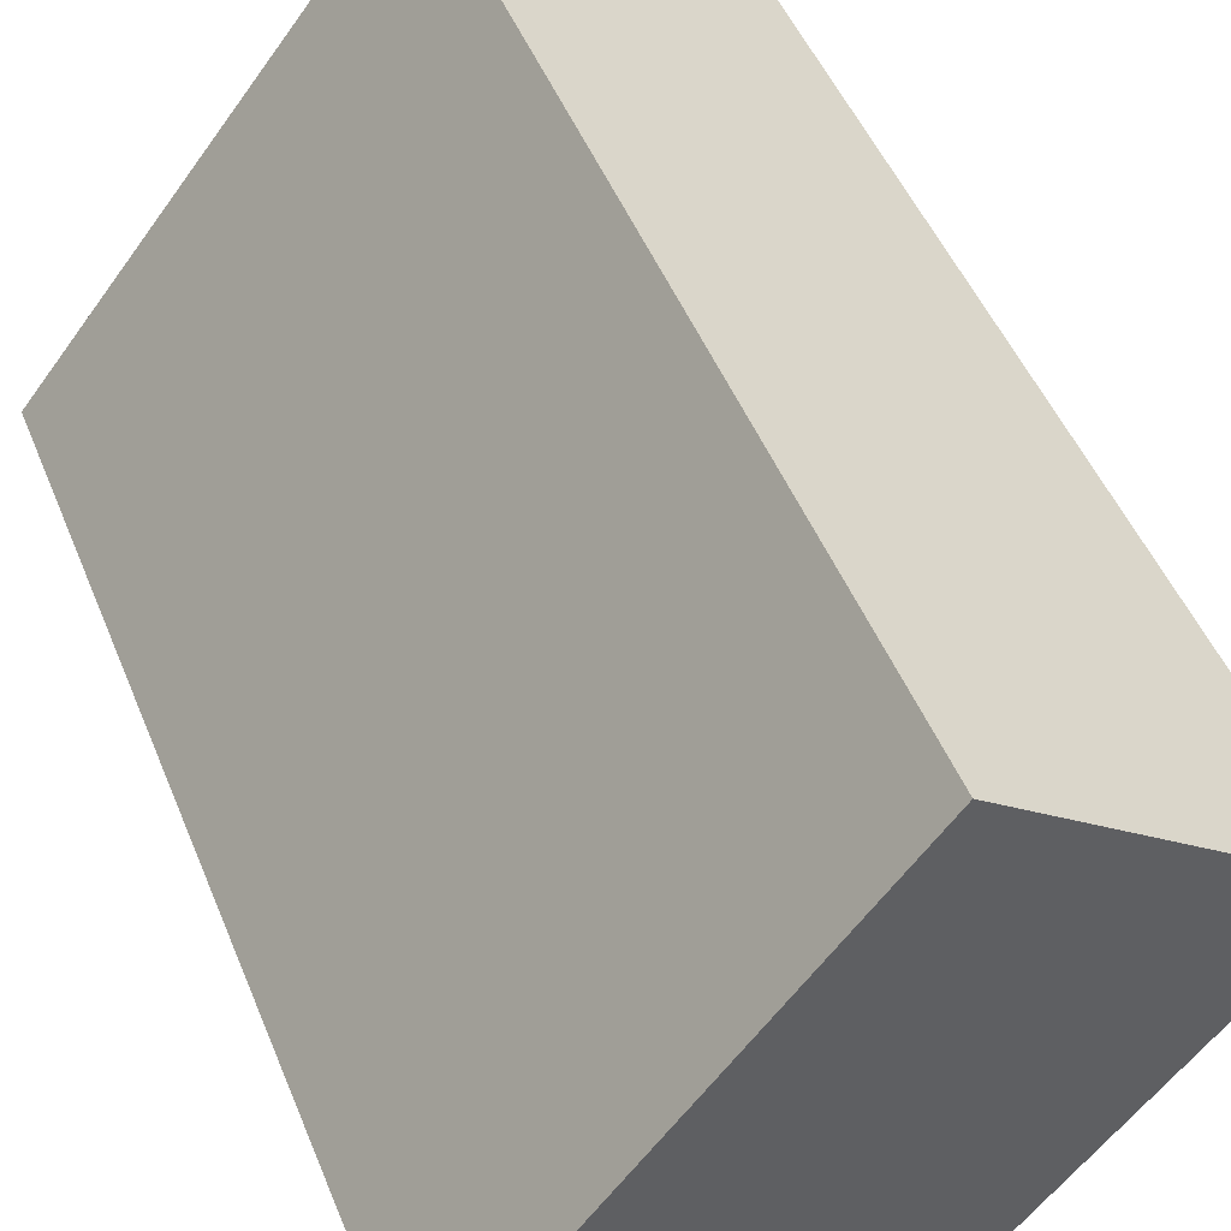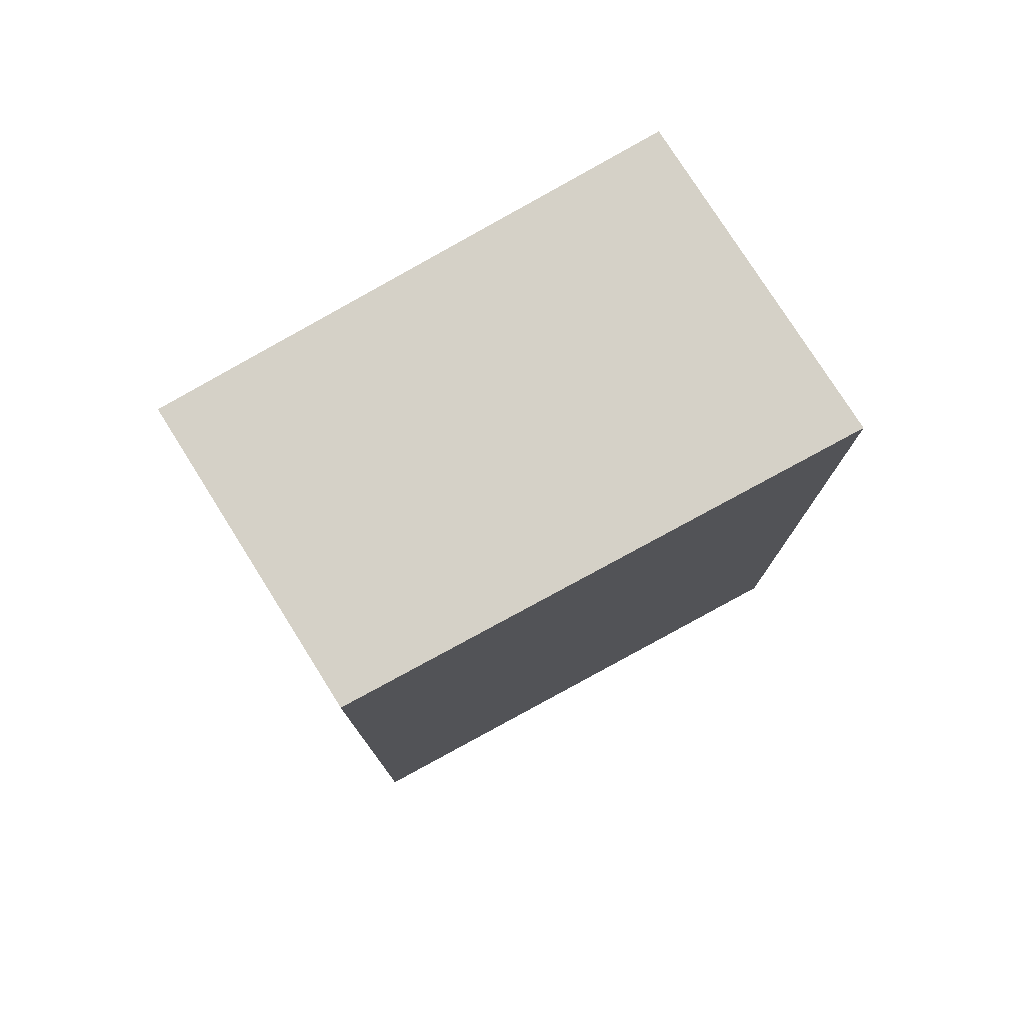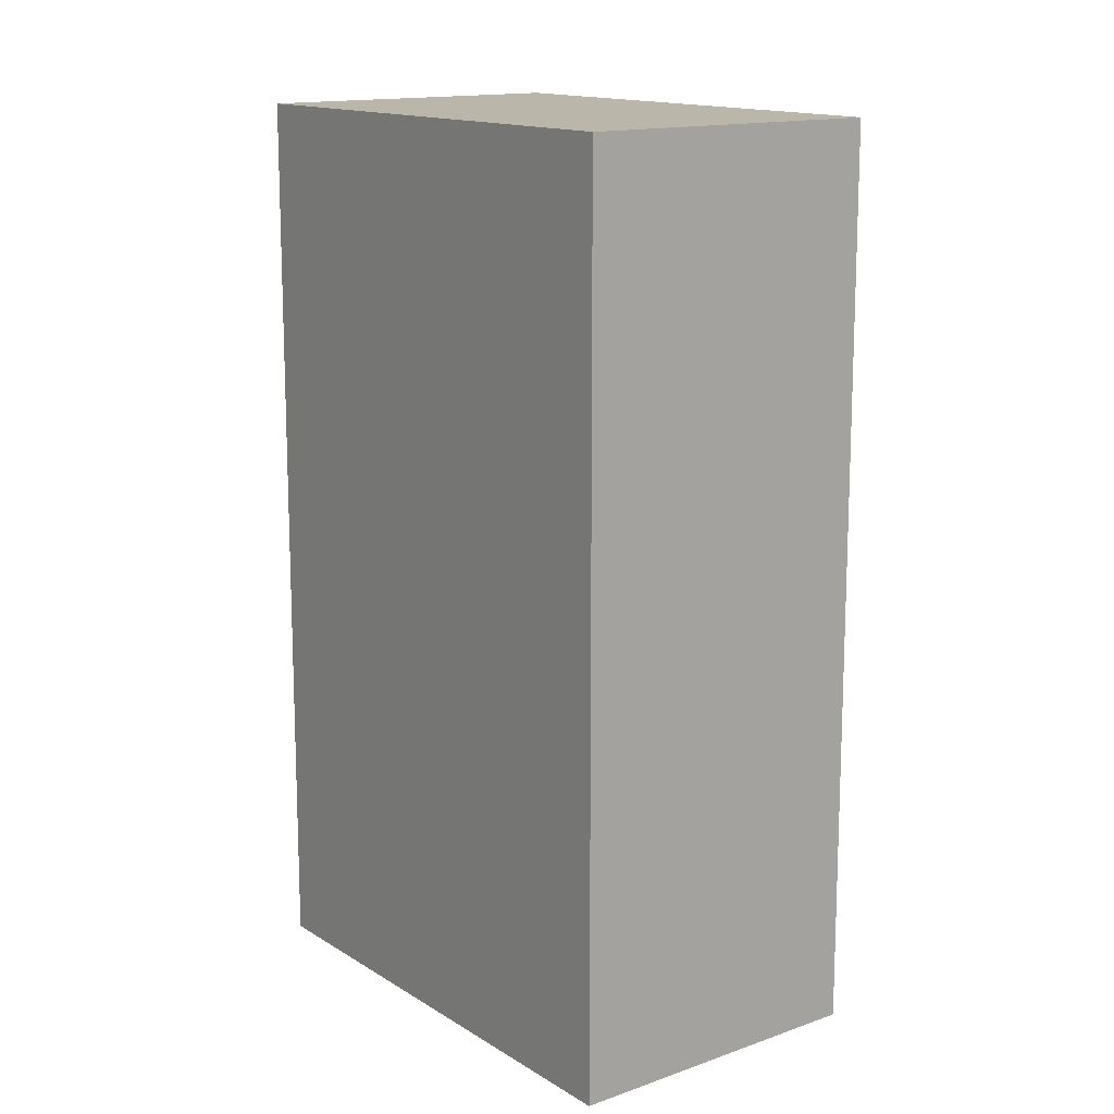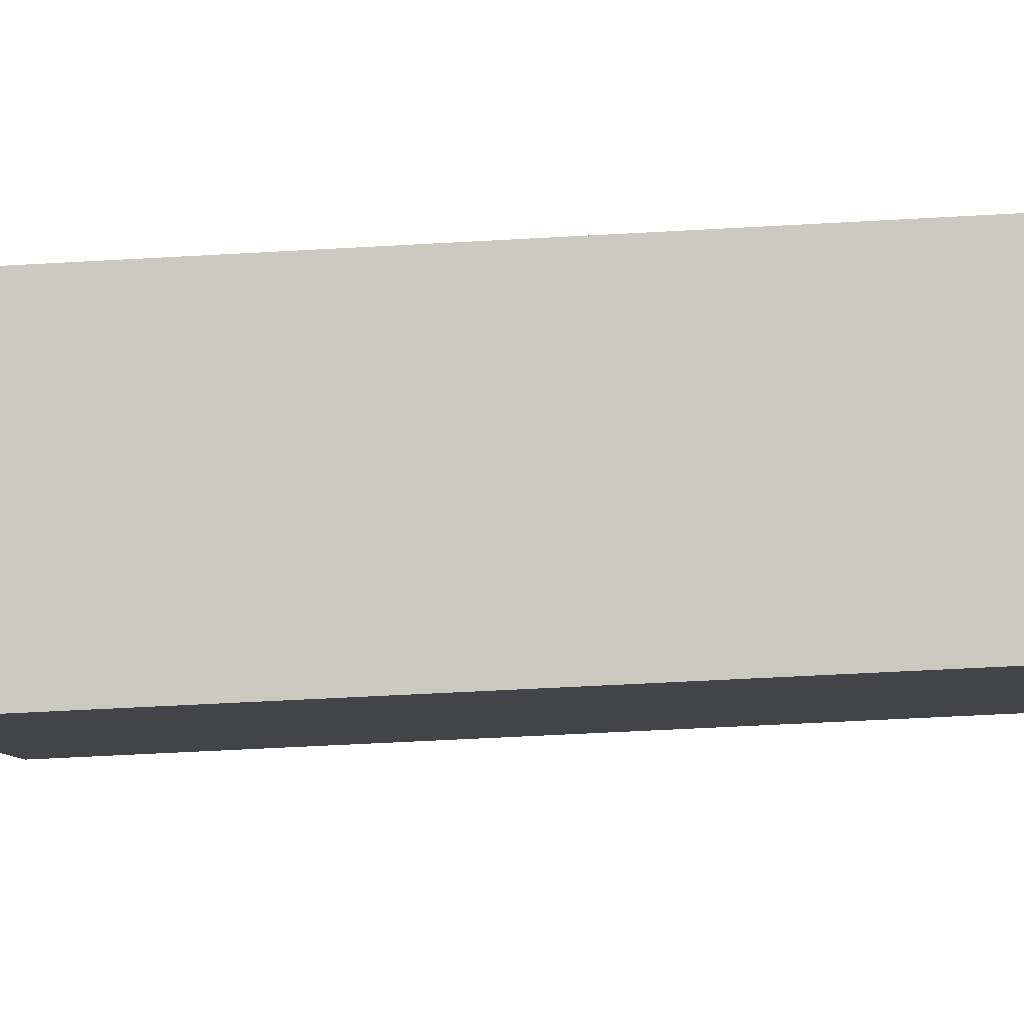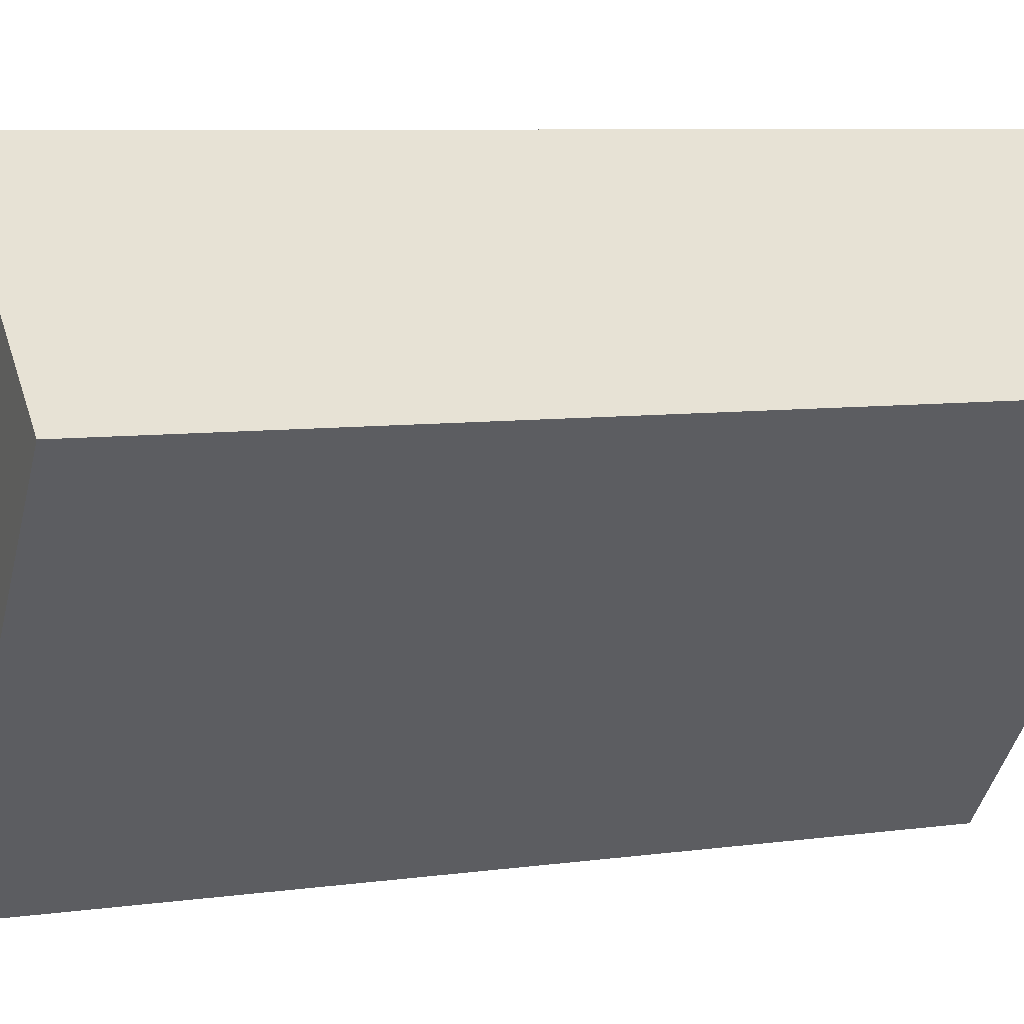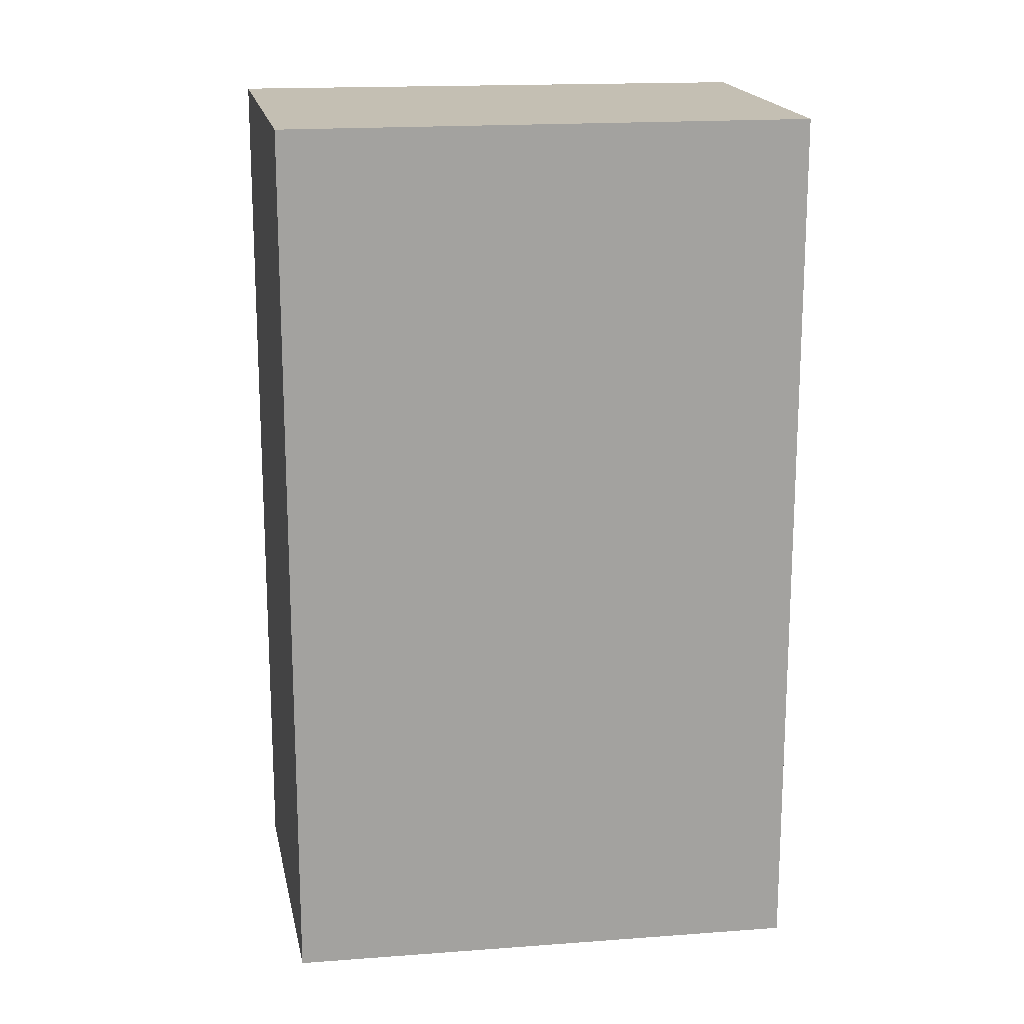
<metadata>
{"format":"obj","ext":"obj","renderer":"f3d","projection":"perspective","resolution":1024,"background":"white","views":[{"elev":47.4,"azim":158.8,"up":"+Z"},{"elev":78.7,"azim":-158.4,"up":"+Y"},{"elev":14.1,"azim":105.3,"up":"+Y"},{"elev":-57.8,"azim":93.3,"up":"+Z"},{"elev":7.5,"azim":-111.6,"up":"+Z"},{"elev":17.8,"azim":43.3,"up":"+Y"}]}
</metadata>
<code>
v  0.899 2.956 0.648
v  1.128 2.956 -1.344
v  0 2.956 1.81e-16
v  1.976 2.956 -0.721
v  0 0 0
v  0.899 -3.968e-17 0.648
v  1.976 4.415e-17 -0.721
v  1.128 8.23e-17 -1.344
g defaultobject
f 1 2 3
f 2 1 4
f 5 1 3
f 1 5 6
f 6 4 1
f 4 6 7
f 7 2 4
f 2 7 8
f 8 3 2
f 3 8 5
f 8 6 5
f 6 8 7

</code>
